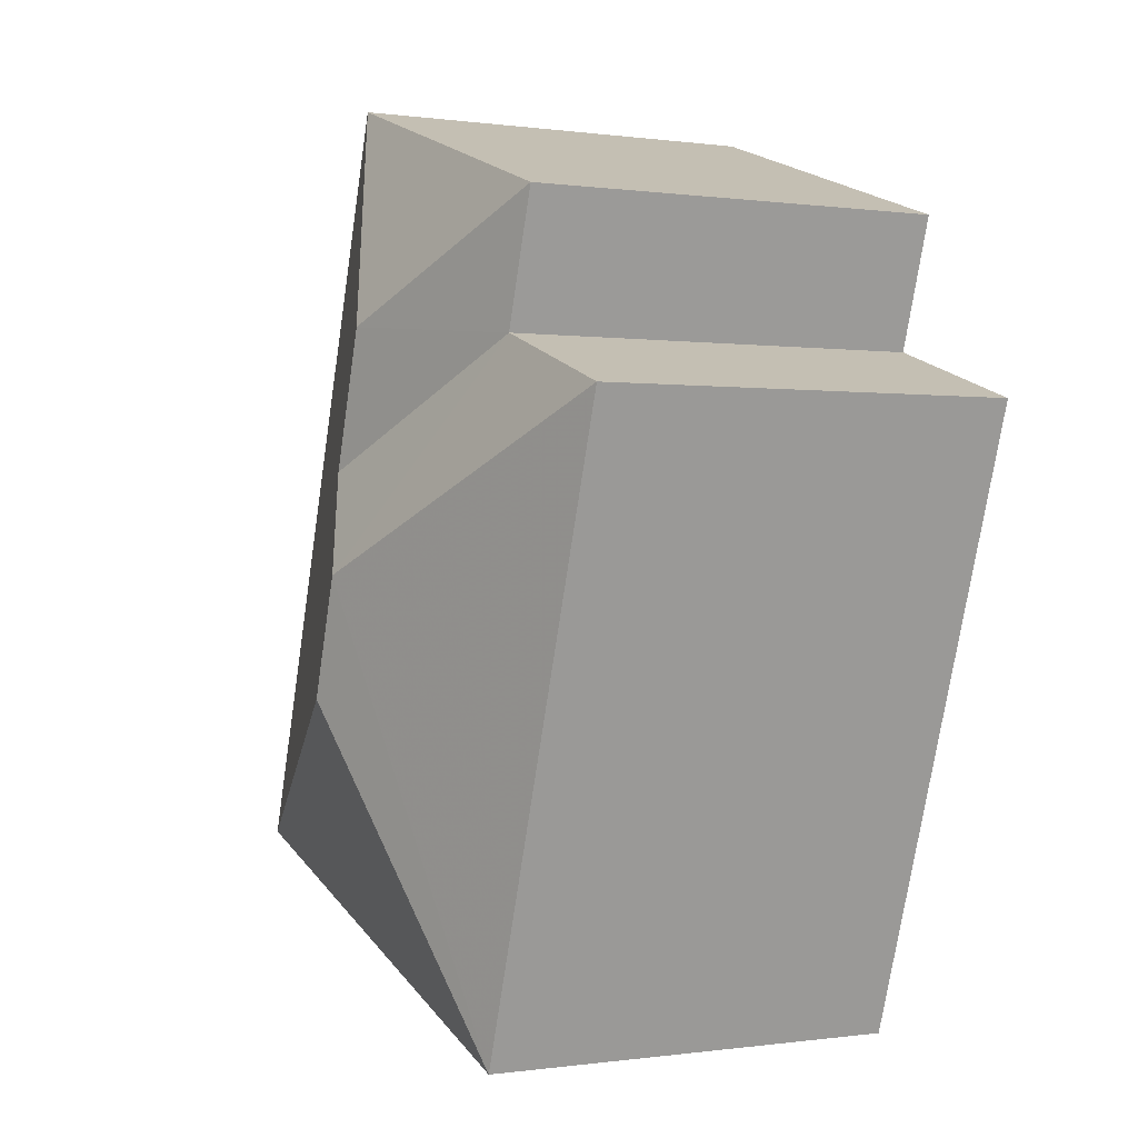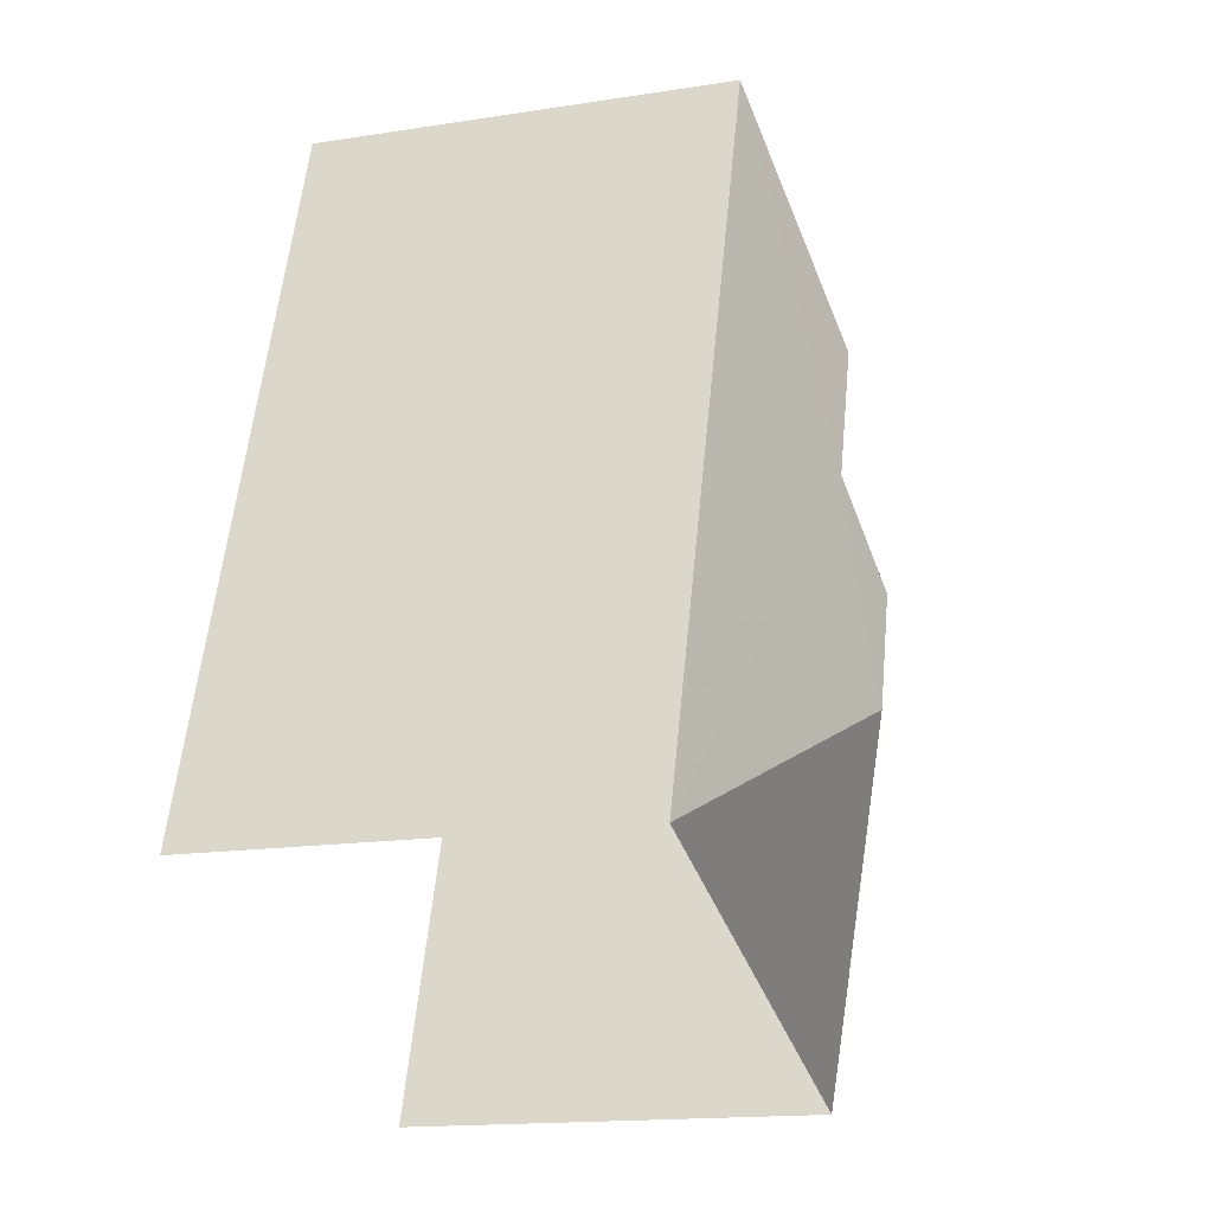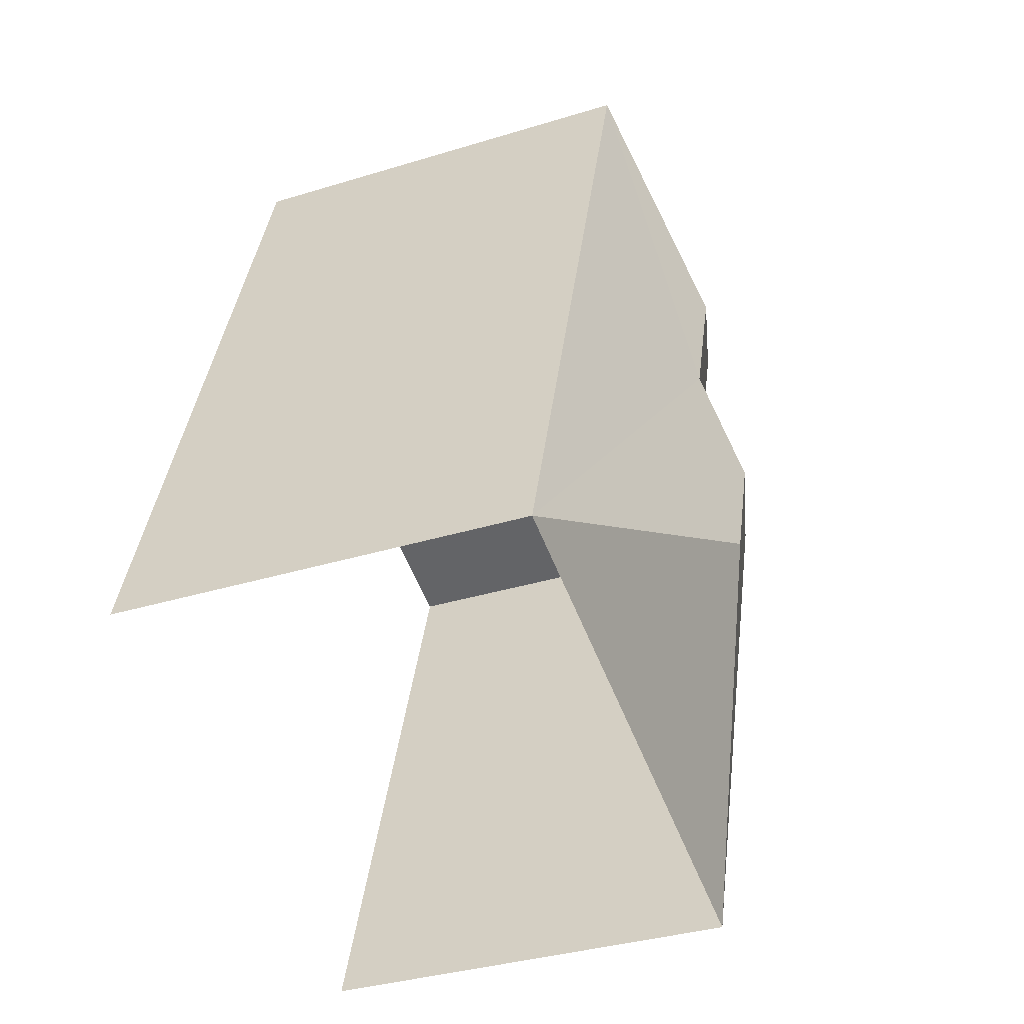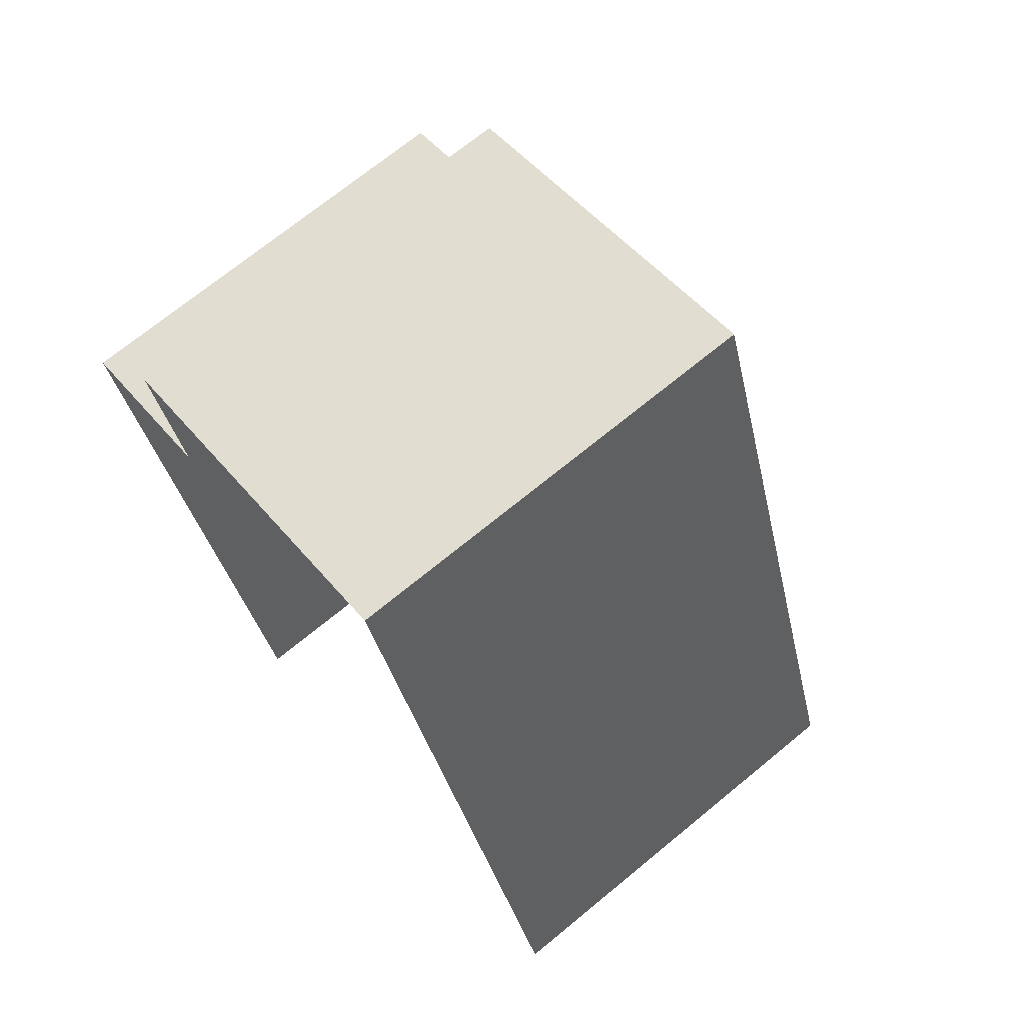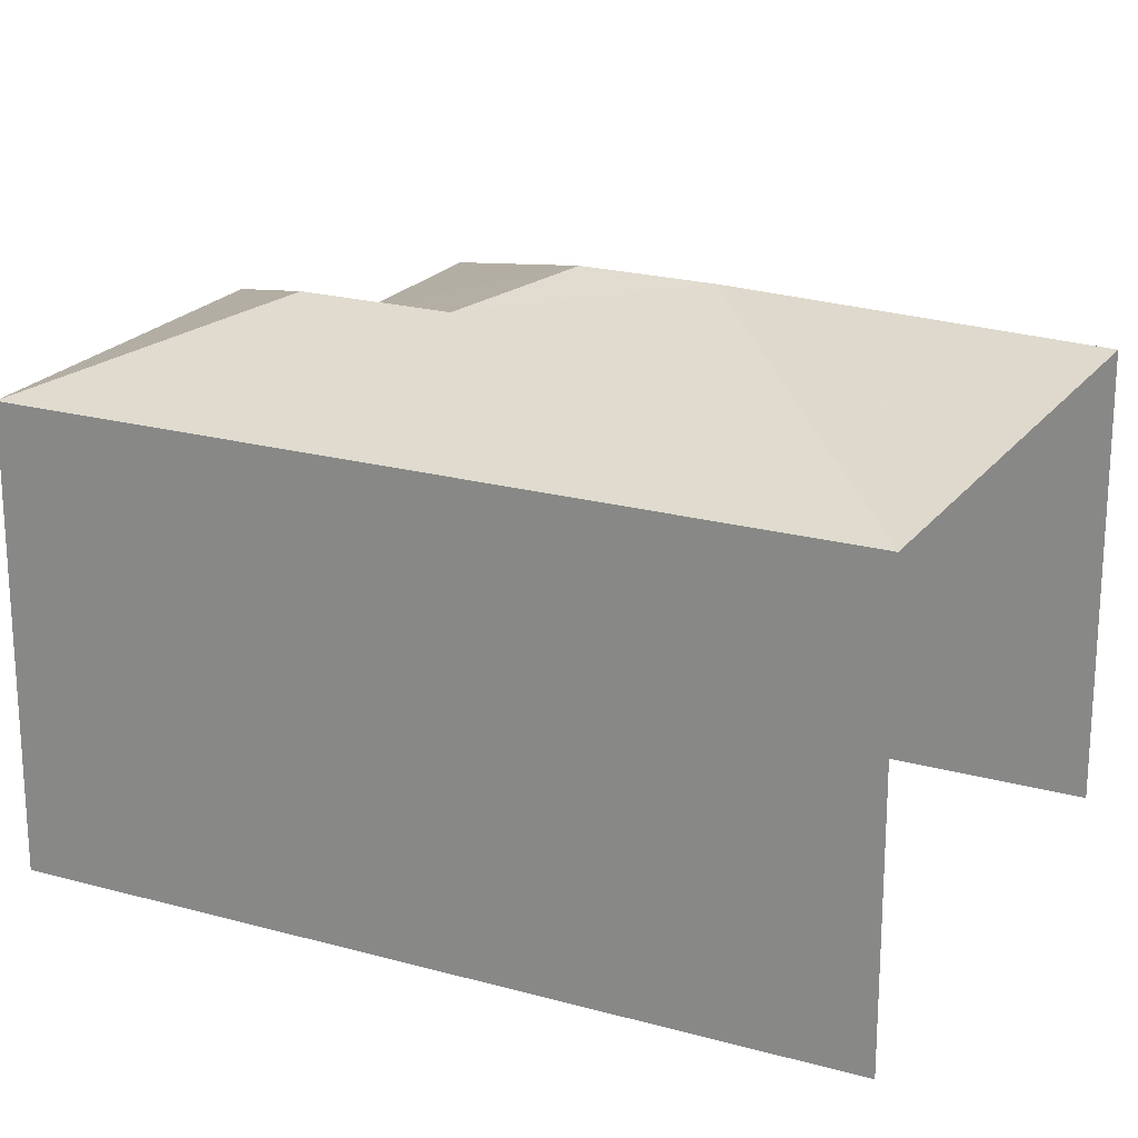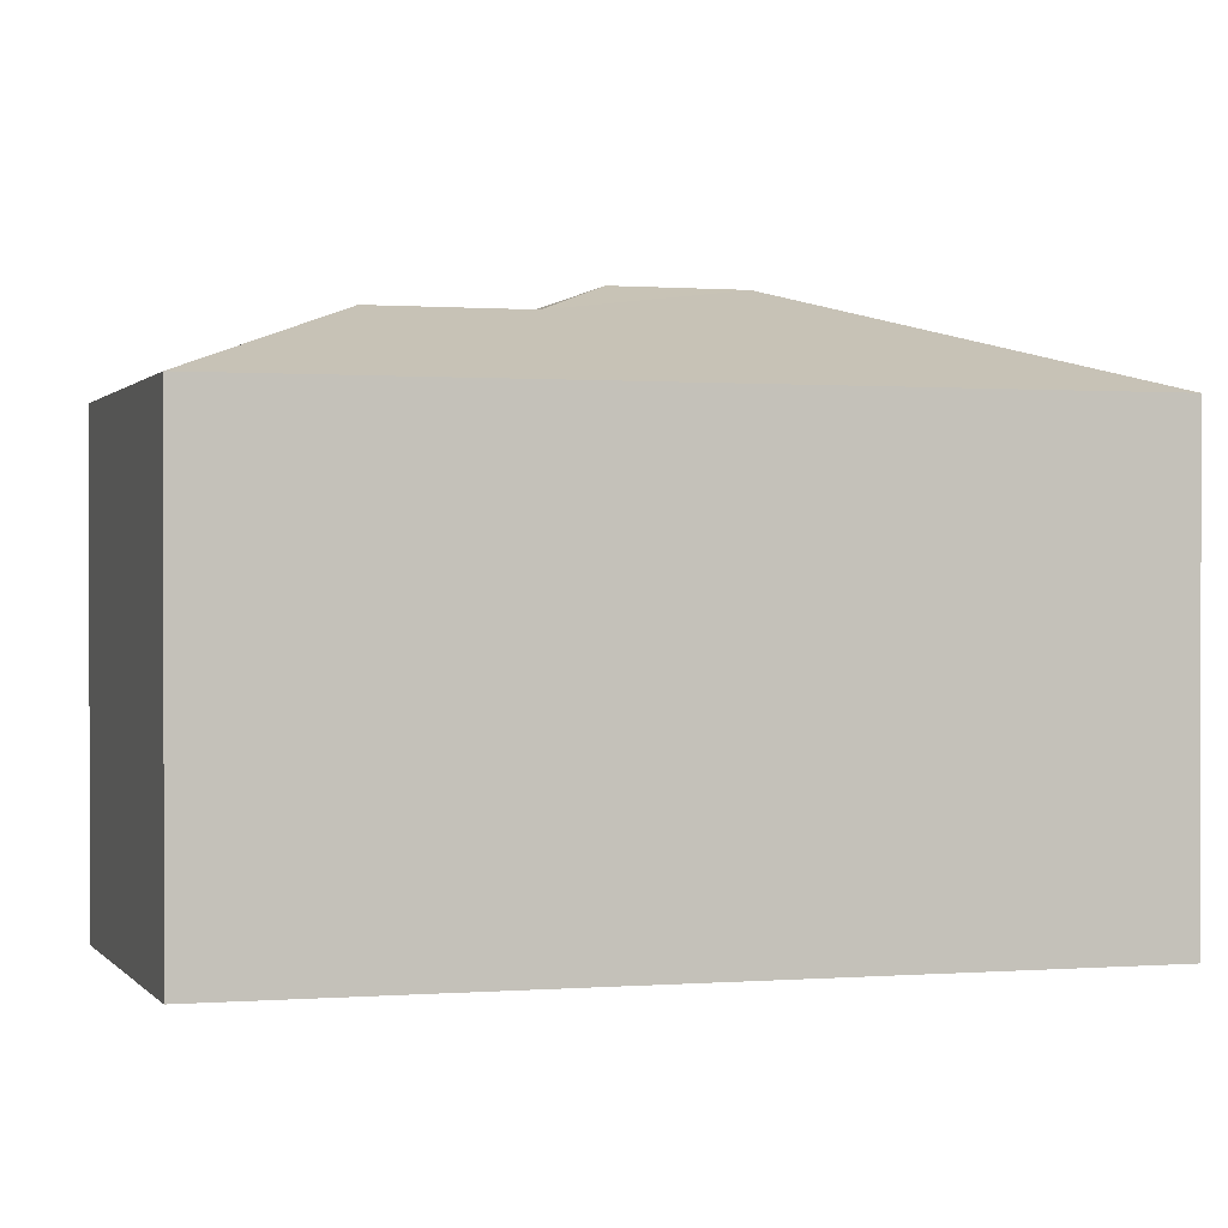
<metadata>
{"format":"obj","ext":"obj","renderer":"f3d","projection":"perspective","resolution":1024,"background":"white","views":[{"elev":0.0,"azim":61.8,"up":"+Y"},{"elev":-16.1,"azim":-72.1,"up":"+Y"},{"elev":-35.3,"azim":-67.8,"up":"+Y"},{"elev":71.2,"azim":-129.4,"up":"+Y"},{"elev":21.3,"azim":-82.0,"up":"+Z"},{"elev":0.4,"azim":-125.5,"up":"+Z"}]}
</metadata>
<code>
v -2.243e+05 -1.281e+05 14.4
v -2.243e+05 -1.281e+05 14.4
v -2.243e+05 -1.281e+05 14.4
v -2.244e+05 -1.281e+05 14.4
v -2.243e+05 -1.281e+05 14.4
v -2.243e+05 -1.281e+05 14.4
v -2.243e+05 -1.281e+05 21.98
v -2.243e+05 -1.281e+05 21.57
v -2.244e+05 -1.281e+05 20.6
v -2.243e+05 -1.281e+05 20.6
v -2.243e+05 -1.281e+05 21.98
v -2.243e+05 -1.281e+05 21.57
v -2.243e+05 -1.281e+05 20.6
v -2.243e+05 -1.281e+05 20.6
v -2.243e+05 -1.281e+05 20.6
v -2.243e+05 -1.281e+05 20.6
f 1 2 3
f 2 4 3
f 3 5 6
f 3 4 5
f 9 4 2
f 13 9 2
f 7 8 9
f 9 8 10
f 7 11 8
f 10 8 12
f 11 13 14
f 11 7 13
f 11 14 15
f 8 11 15
f 15 16 12
f 8 15 12
f 10 12 16
f 7 9 13
f 3 15 14
f 1 3 14
f 13 2 1
f 14 13 1
f 16 6 5
f 10 16 5
f 16 3 6
f 16 15 3
f 10 5 4
f 9 10 4

</code>
